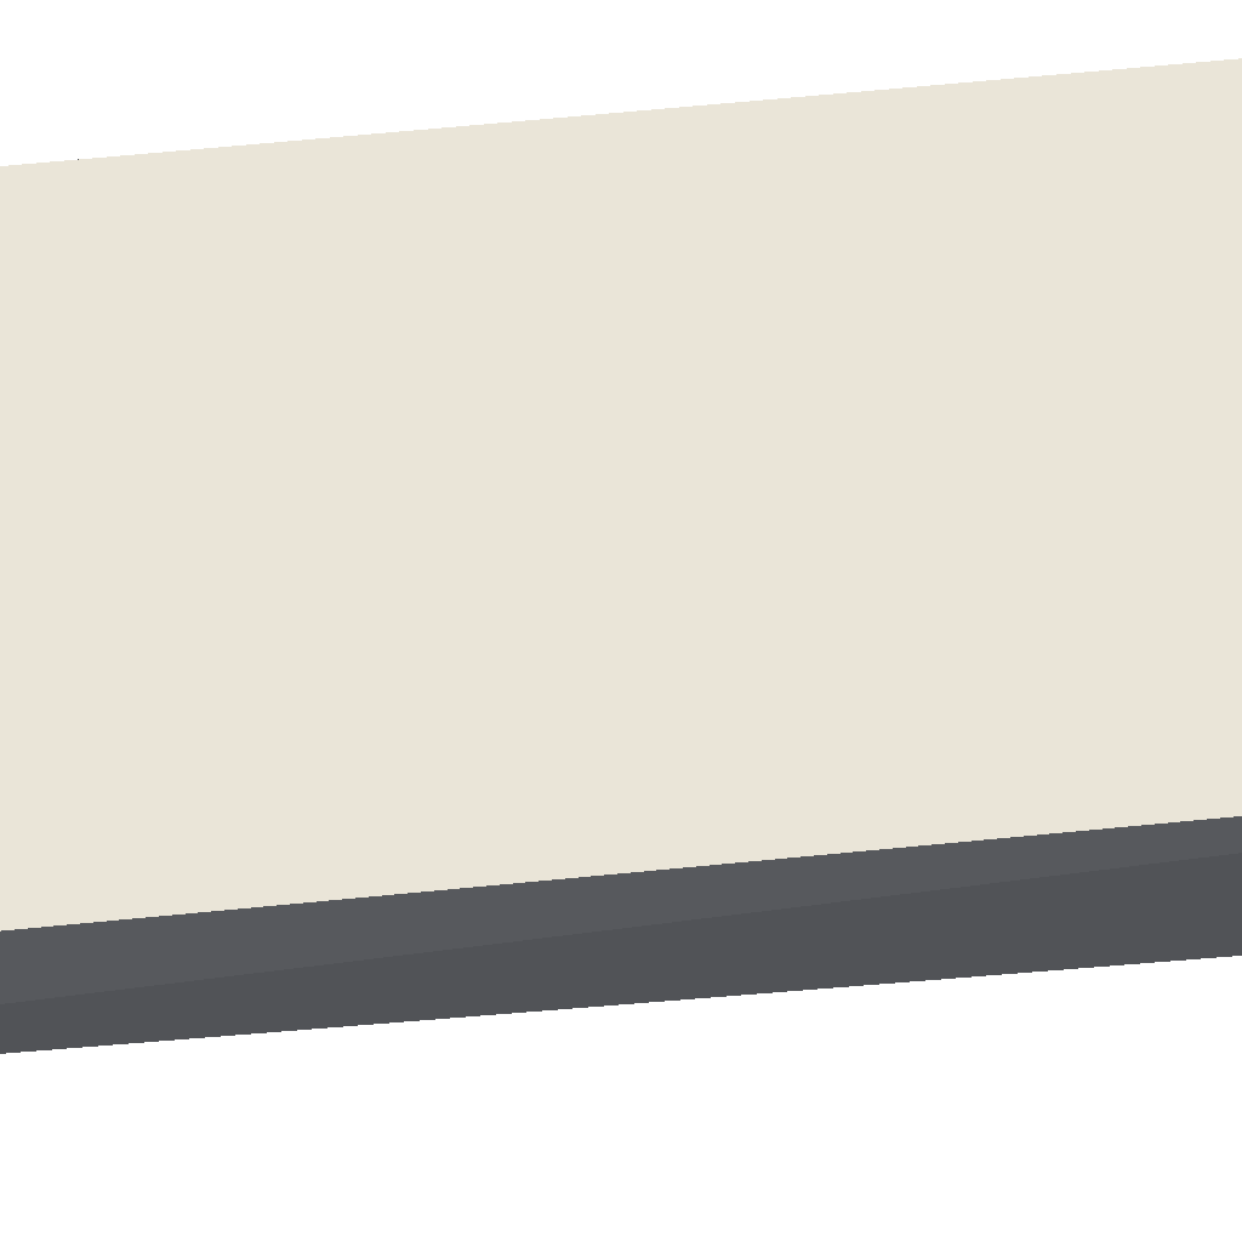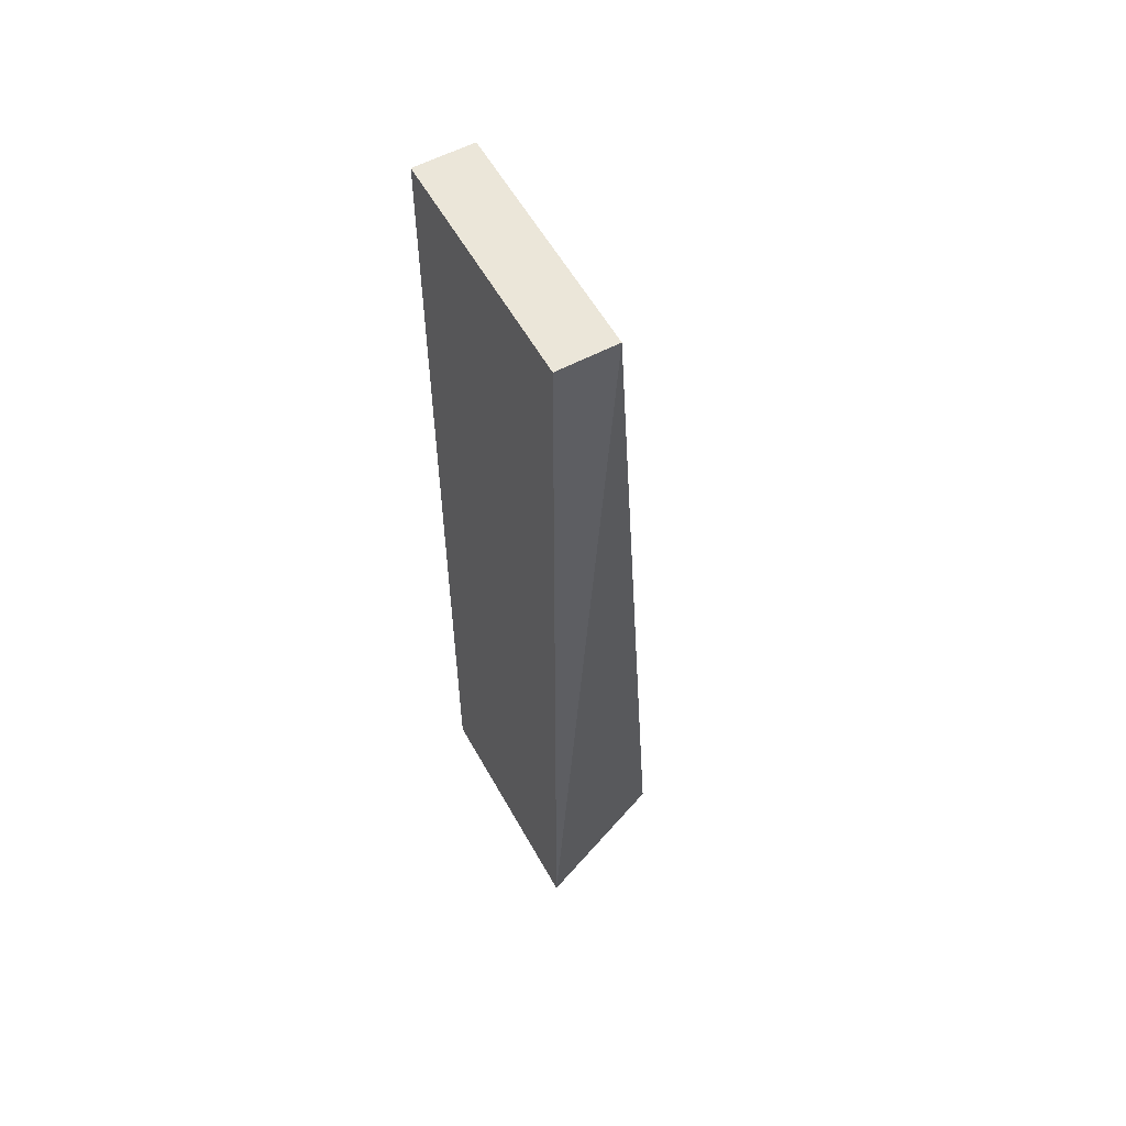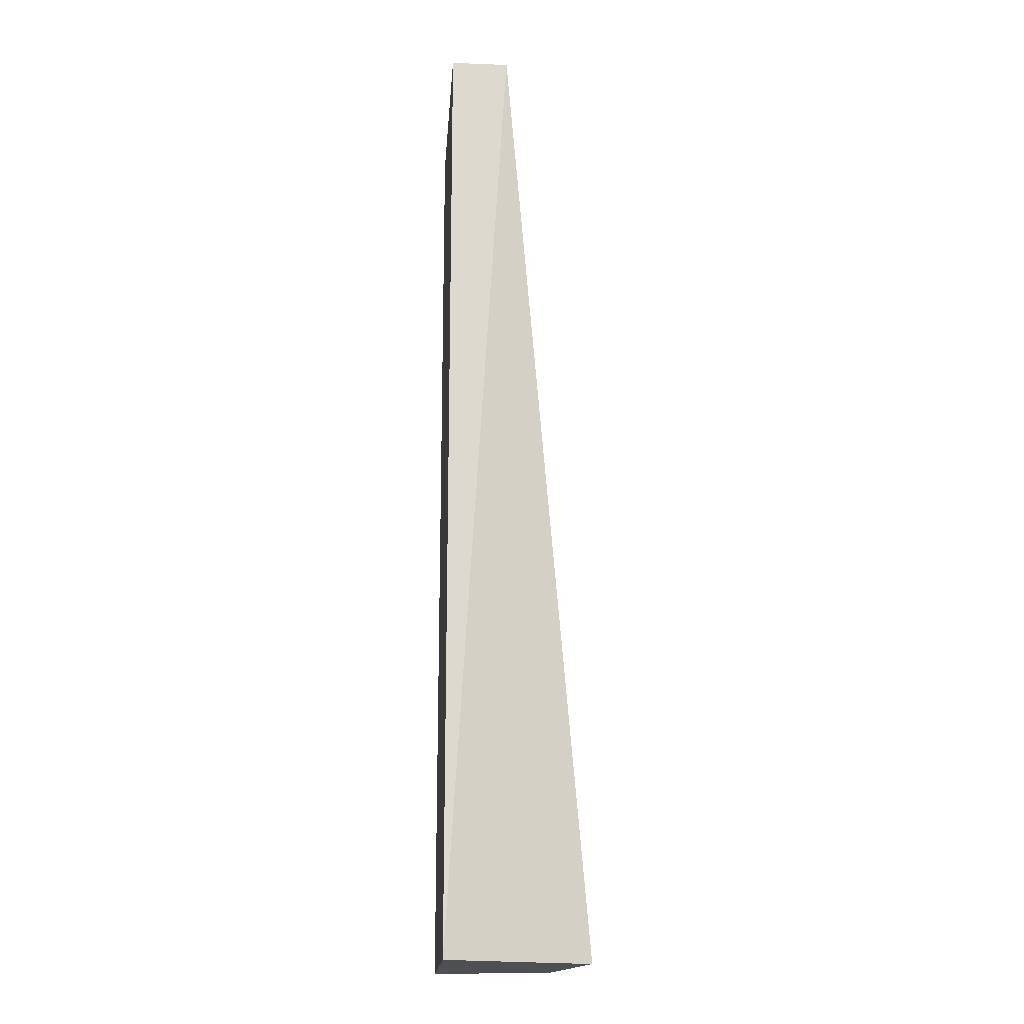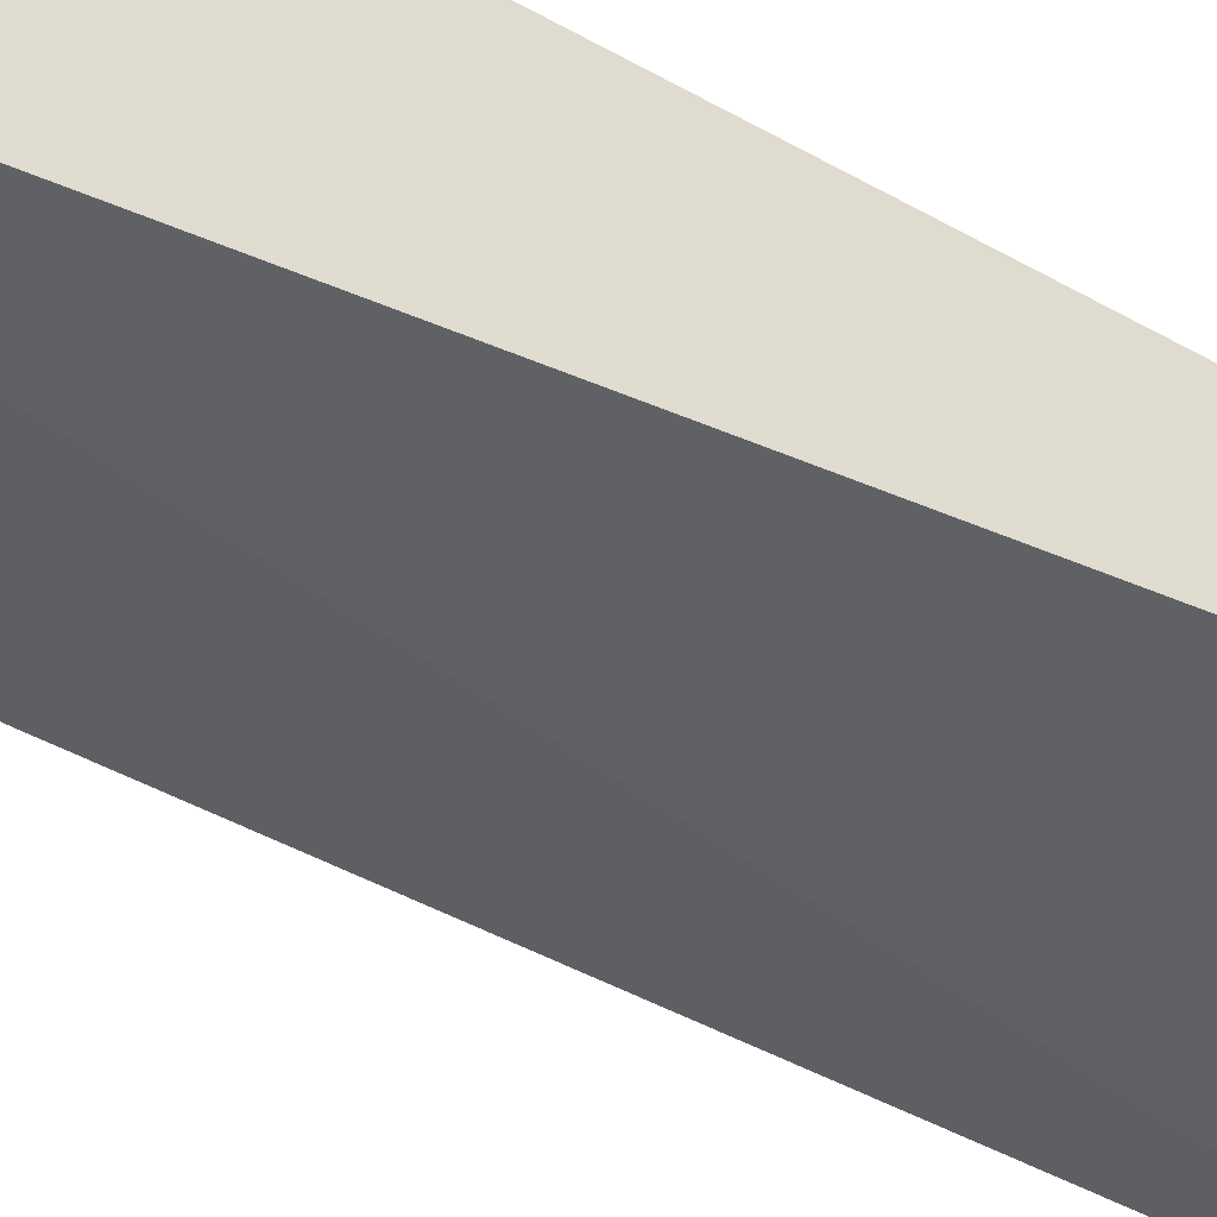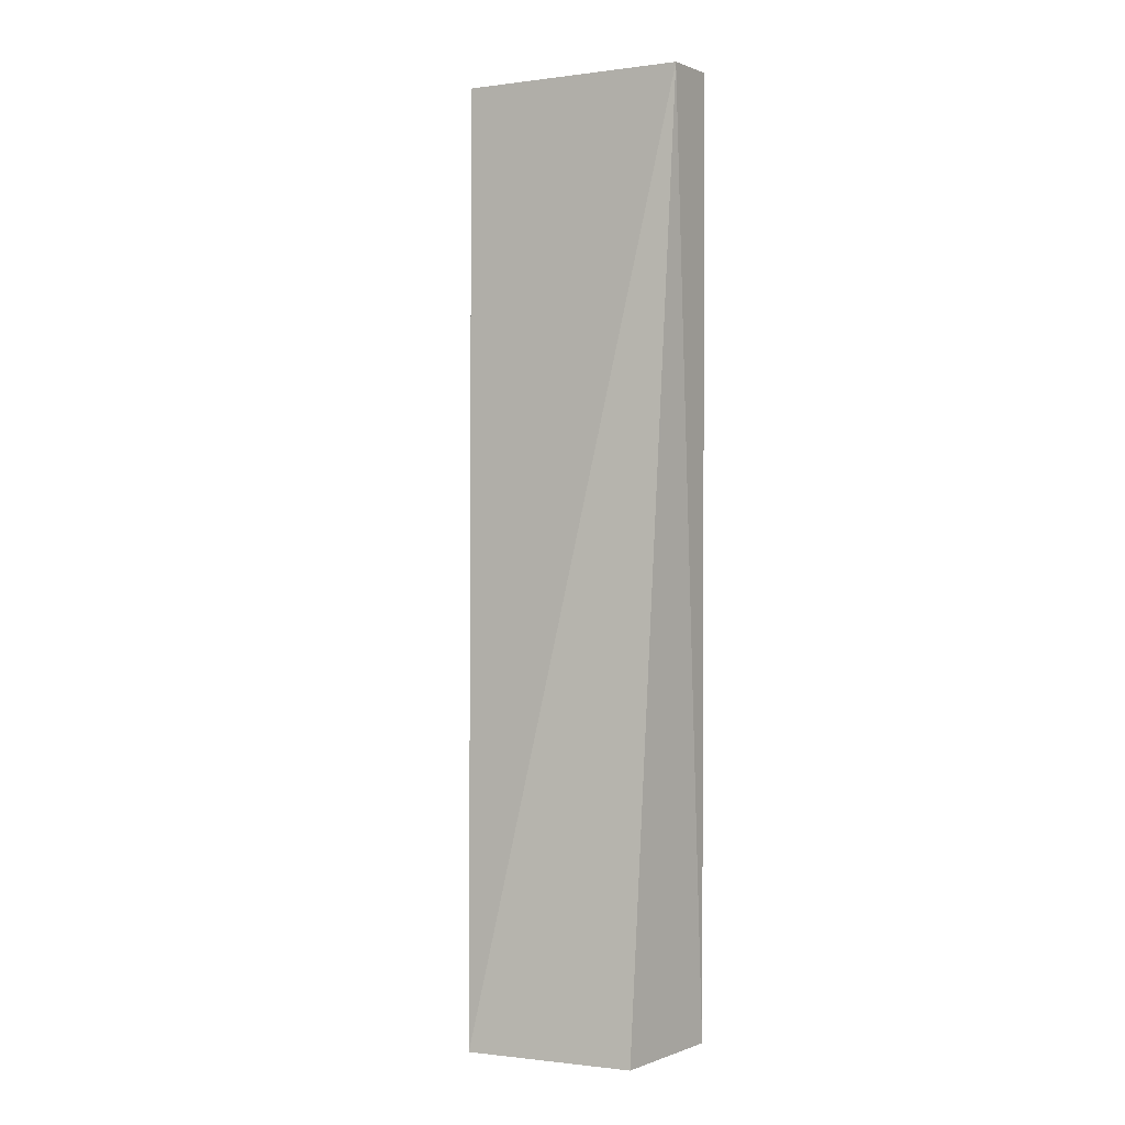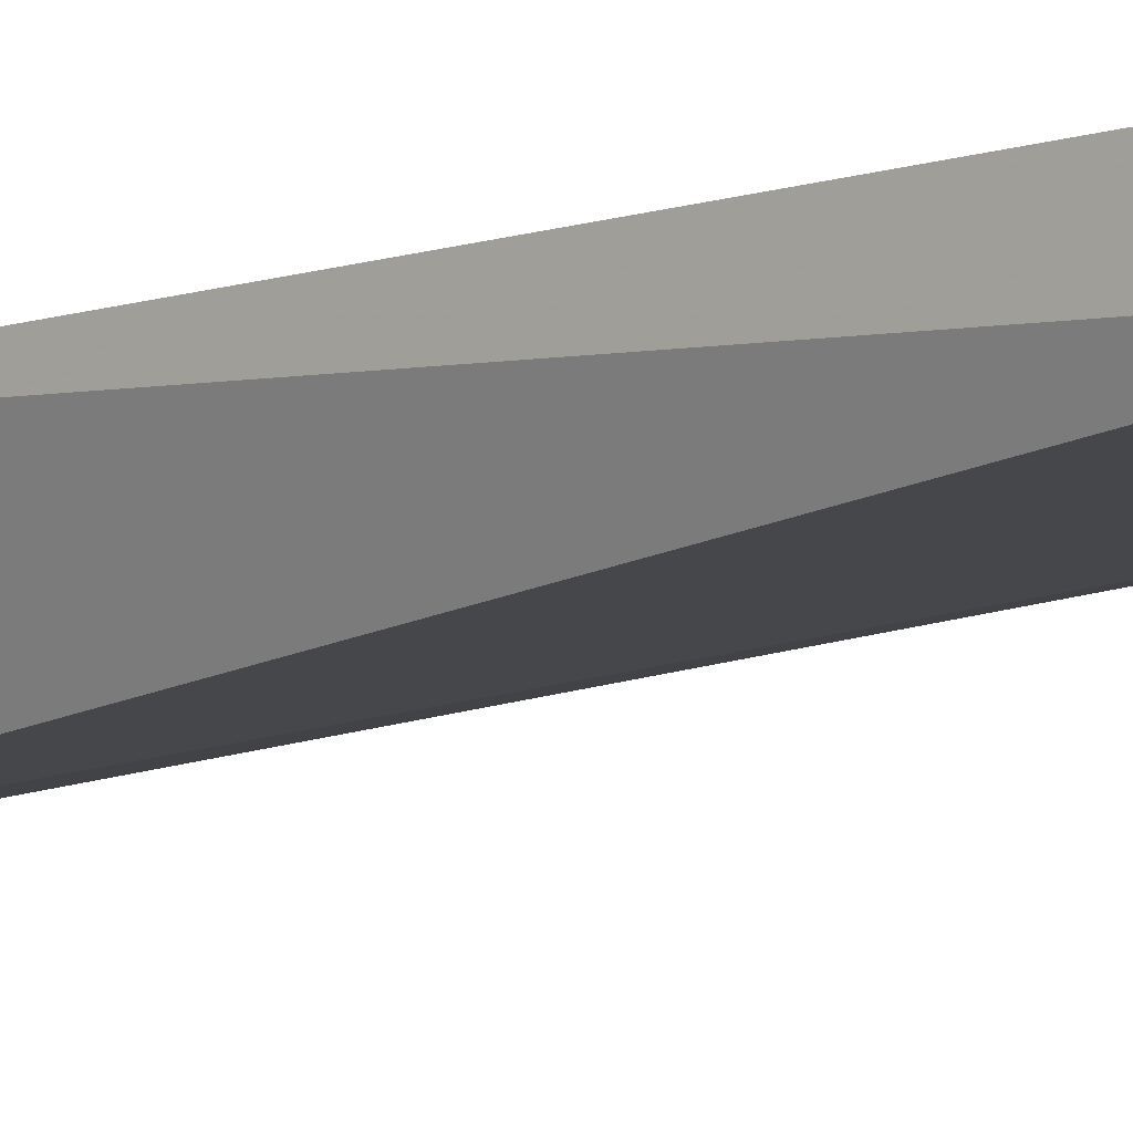
<metadata>
{"format":"obj","ext":"obj","renderer":"f3d","projection":"perspective","resolution":1024,"background":"white","views":[{"elev":59.6,"azim":-96.0,"up":"+Z"},{"elev":57.4,"azim":61.1,"up":"+Y"},{"elev":-17.6,"azim":85.8,"up":"+Y"},{"elev":-51.6,"azim":58.3,"up":"+Z"},{"elev":2.1,"azim":-148.3,"up":"+Y"},{"elev":-7.4,"azim":134.2,"up":"+Z"}]}
</metadata>
<code>
v 0.04091 0.08 0.025
v 0.04091 0.02091 0.025
v 0.03748 0.02091 0.01591
v 0.02636 0.08 0.02136
v 0.02636 0.02091 0.025
v 0.04091 0.08 0.02136
v 0.02636 0.08 0.025
v 0.02729 0.02091 0.01771
f 5 2 1
f 5 3 2
f 6 3 4
f 6 4 1
f 6 1 2
f 6 2 3
f 7 5 1
f 7 1 4
f 7 4 5
f 8 5 4
f 8 4 3
f 8 3 5

</code>
